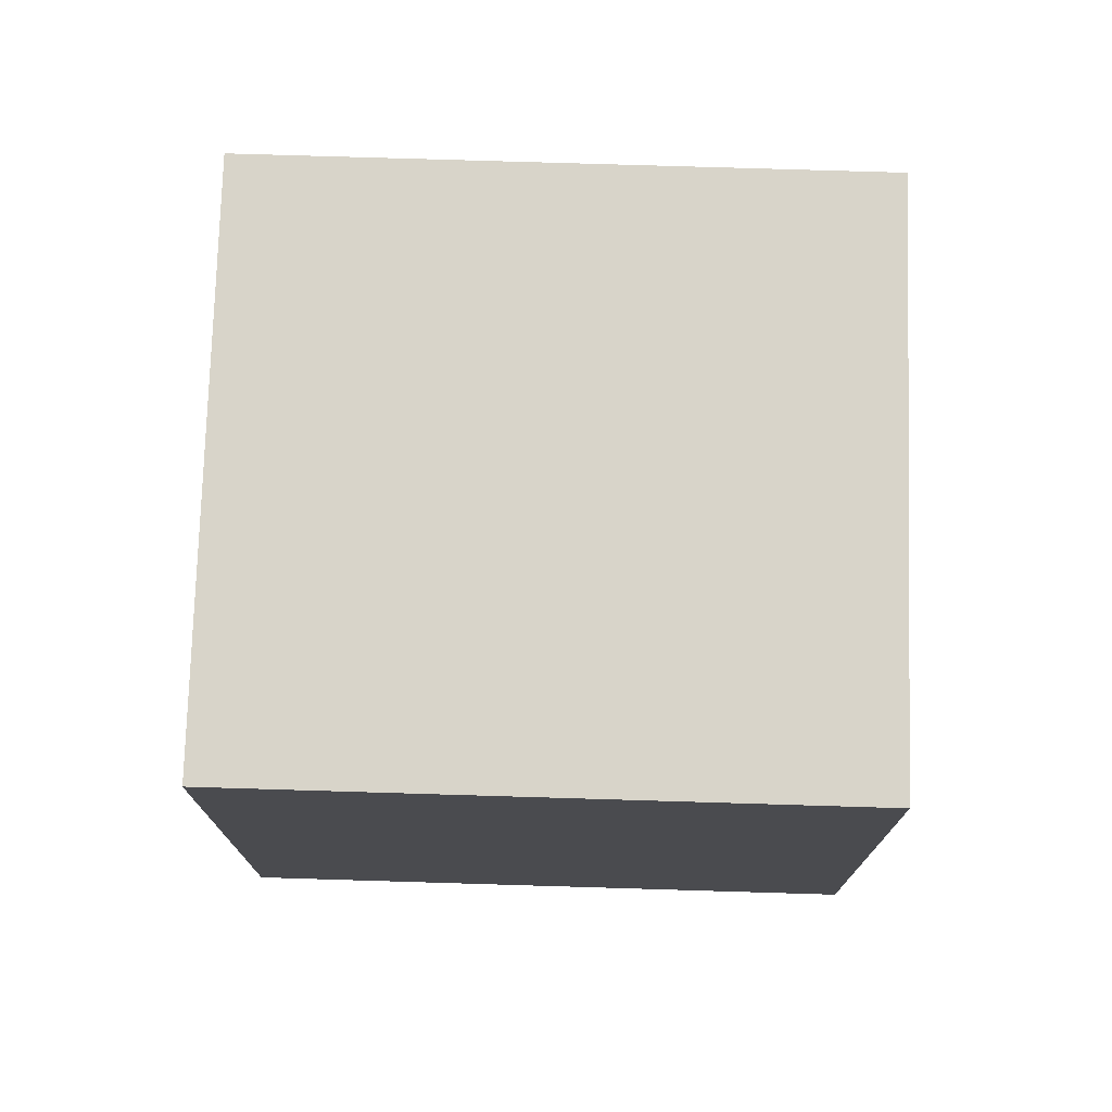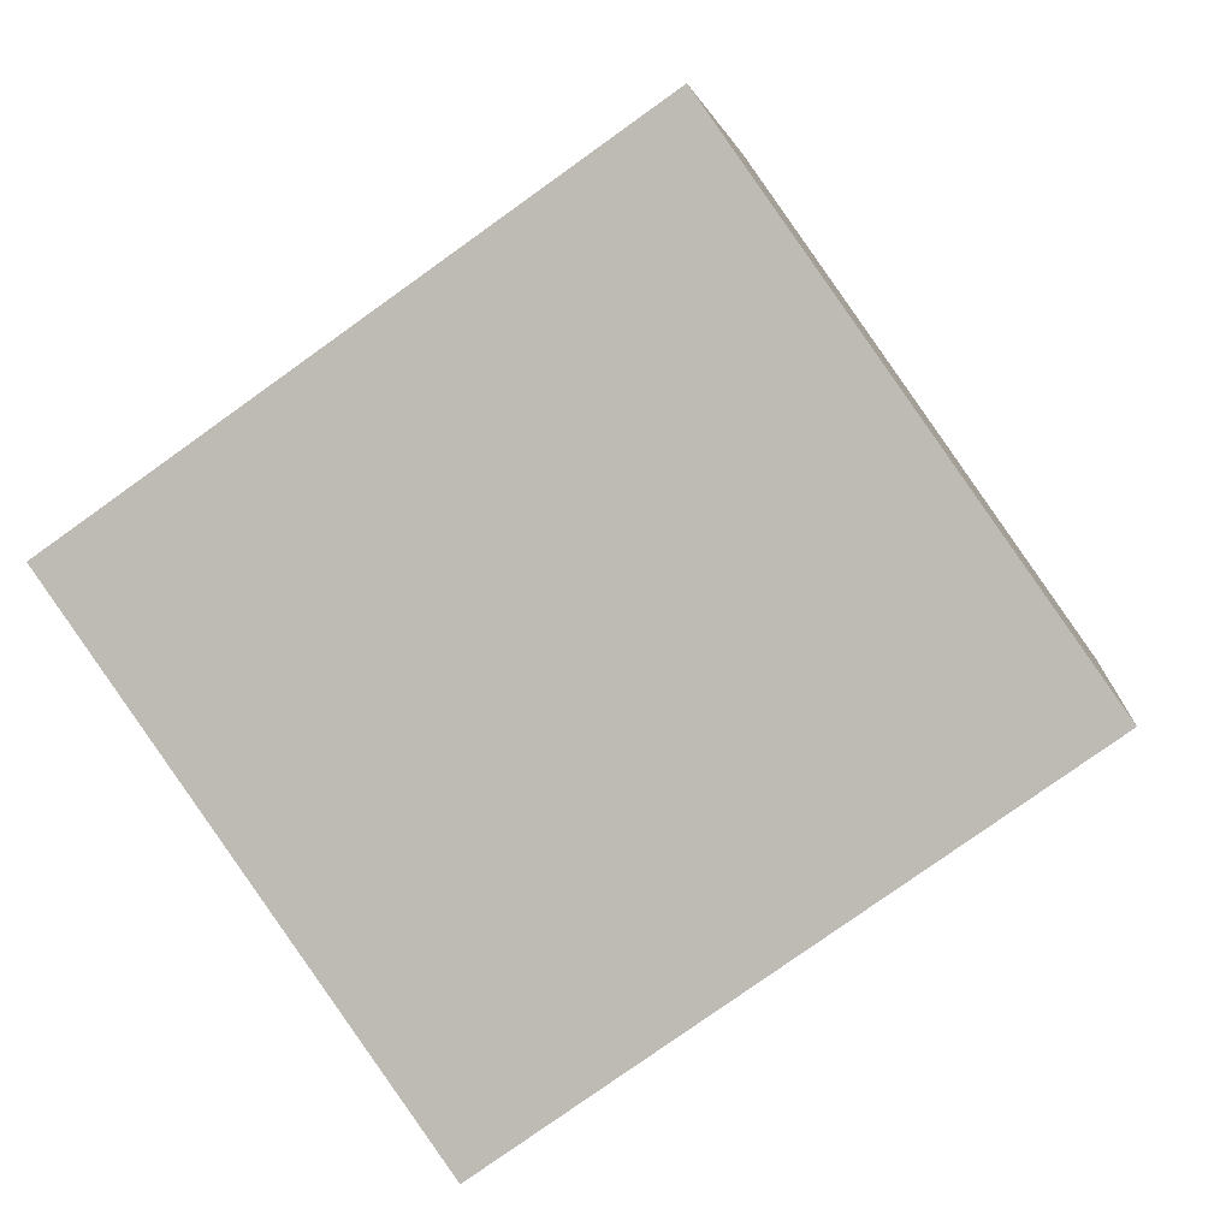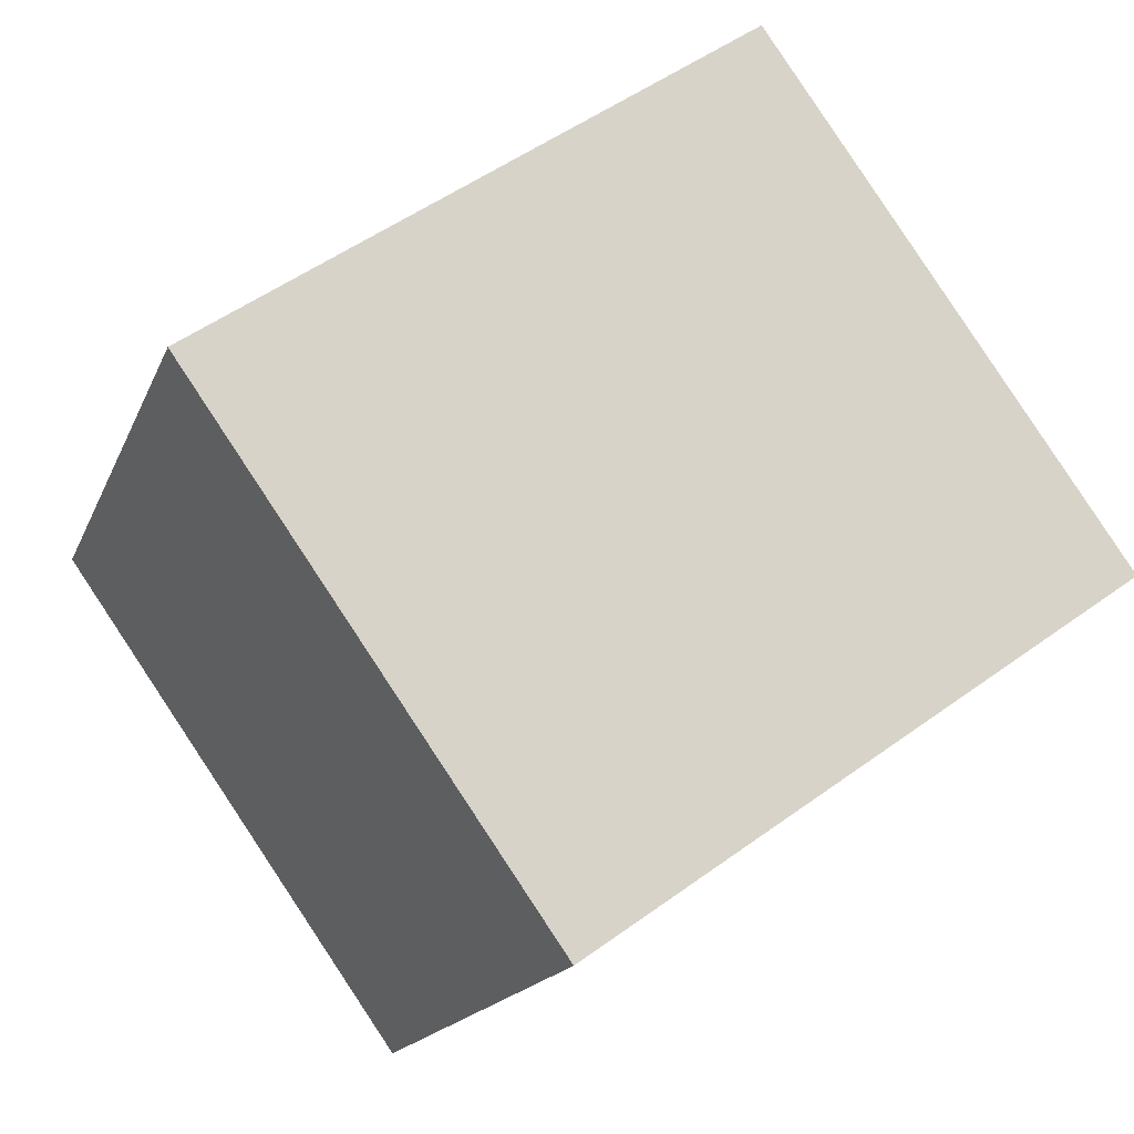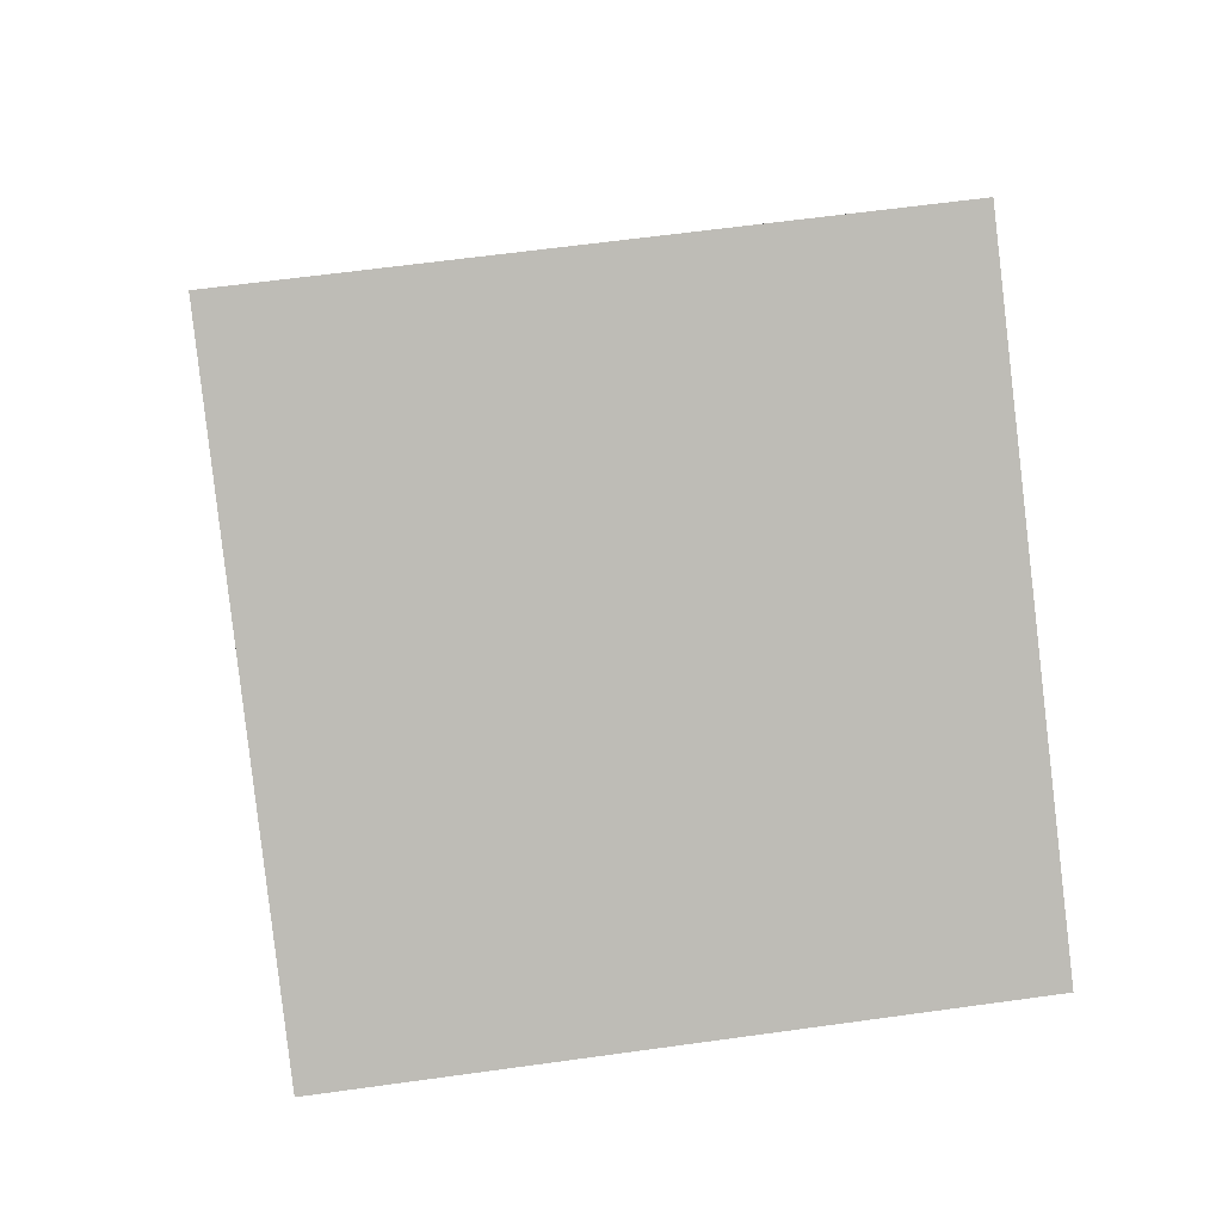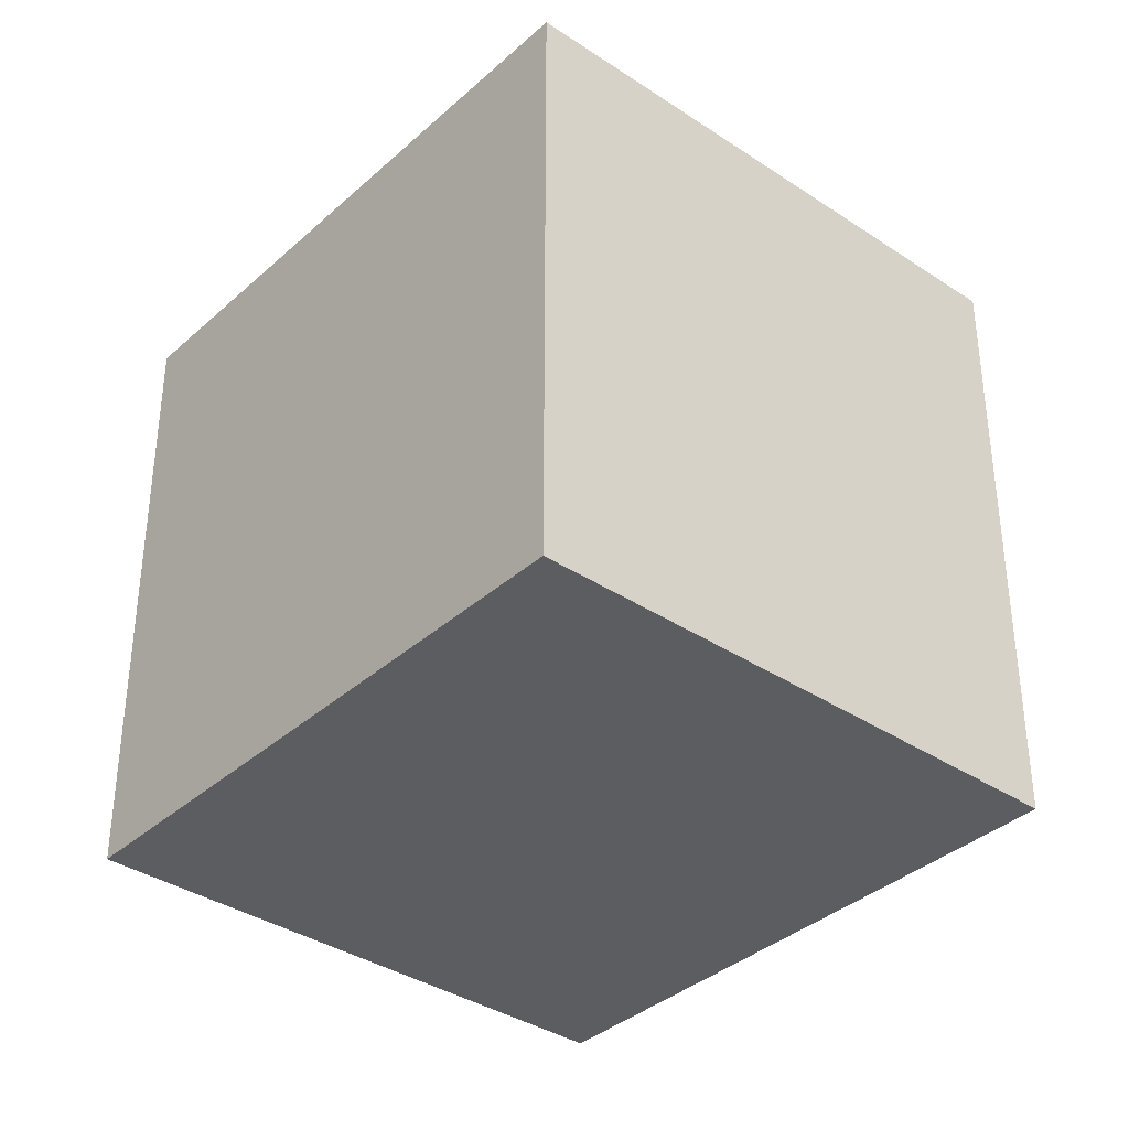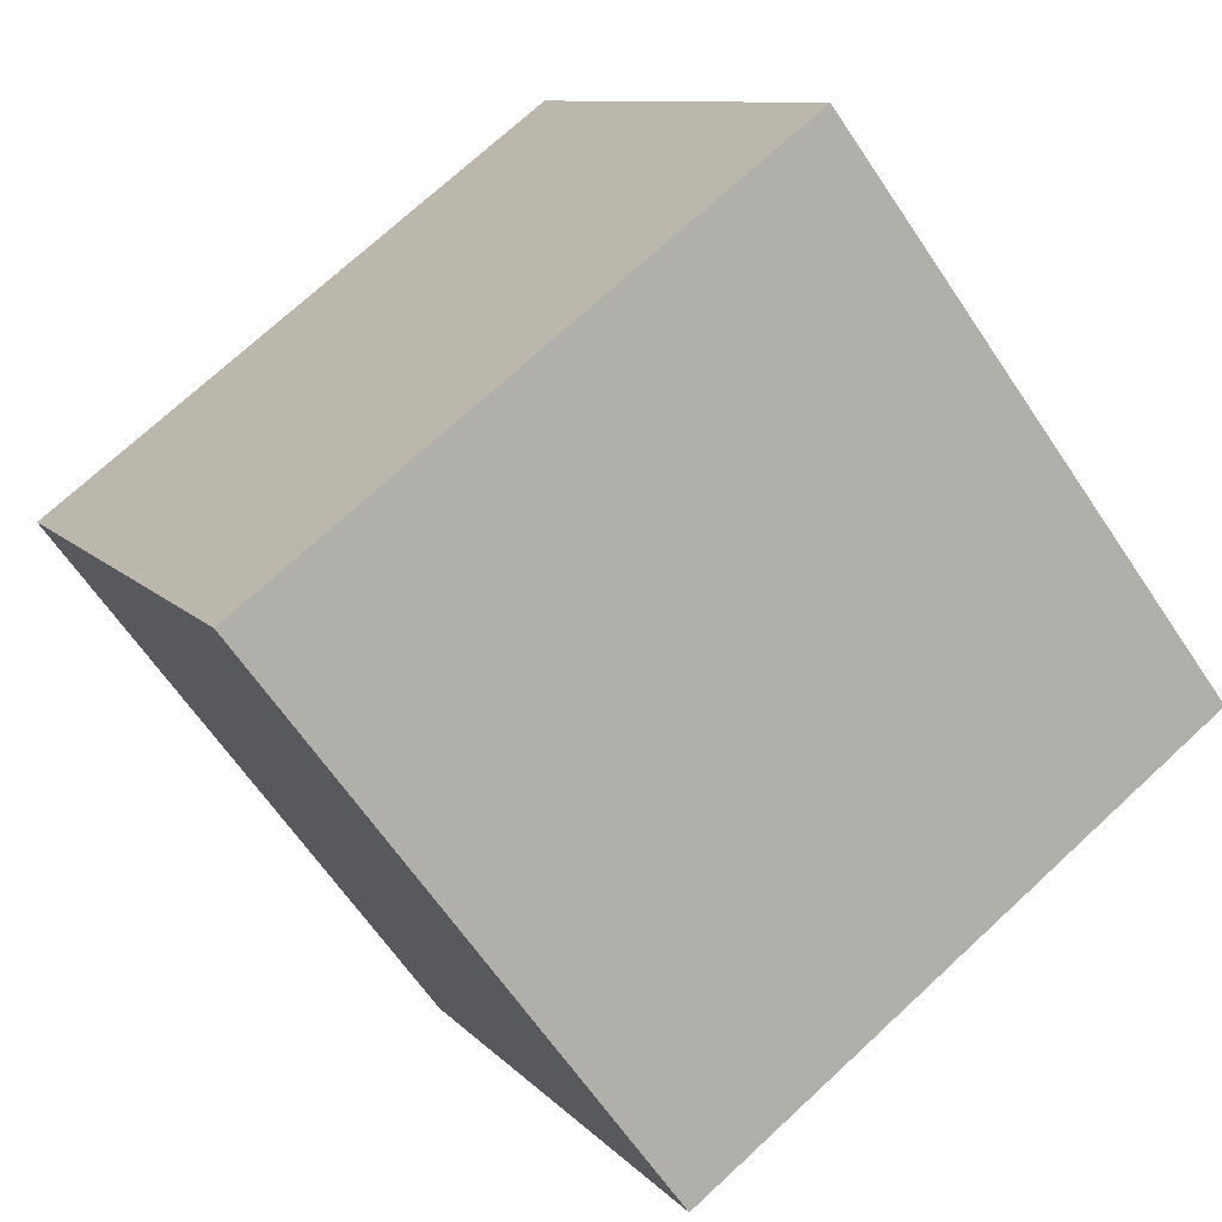
<metadata>
{"format":"obj","ext":"obj","renderer":"f3d","projection":"perspective","resolution":1024,"background":"white","views":[{"elev":75.7,"azim":-143.1,"up":"+Y"},{"elev":3.8,"azim":-173.7,"up":"+Z"},{"elev":-16.5,"azim":163.3,"up":"+Z"},{"elev":61.0,"azim":81.9,"up":"+Z"},{"elev":-36.5,"azim":84.3,"up":"+Y"},{"elev":72.5,"azim":47.2,"up":"+Z"}]}
</metadata>
<code>
v  1.853 2.233 -1.306
v  1.222 2.233 1.735
v  3.076 2.233 0.429
v  0 2.233 1.367e-16
v  3.076 -2.627e-17 0.429
v  1.853 7.997e-17 -1.306
v  0 0 0
v  1.222 -1.062e-16 1.735
g defaultobject
f 1 2 3
f 2 1 4
f 5 1 3
f 1 5 6
f 6 4 1
f 4 6 7
f 7 2 4
f 2 7 8
f 8 3 2
f 3 8 5
f 8 6 5
f 6 8 7

</code>
